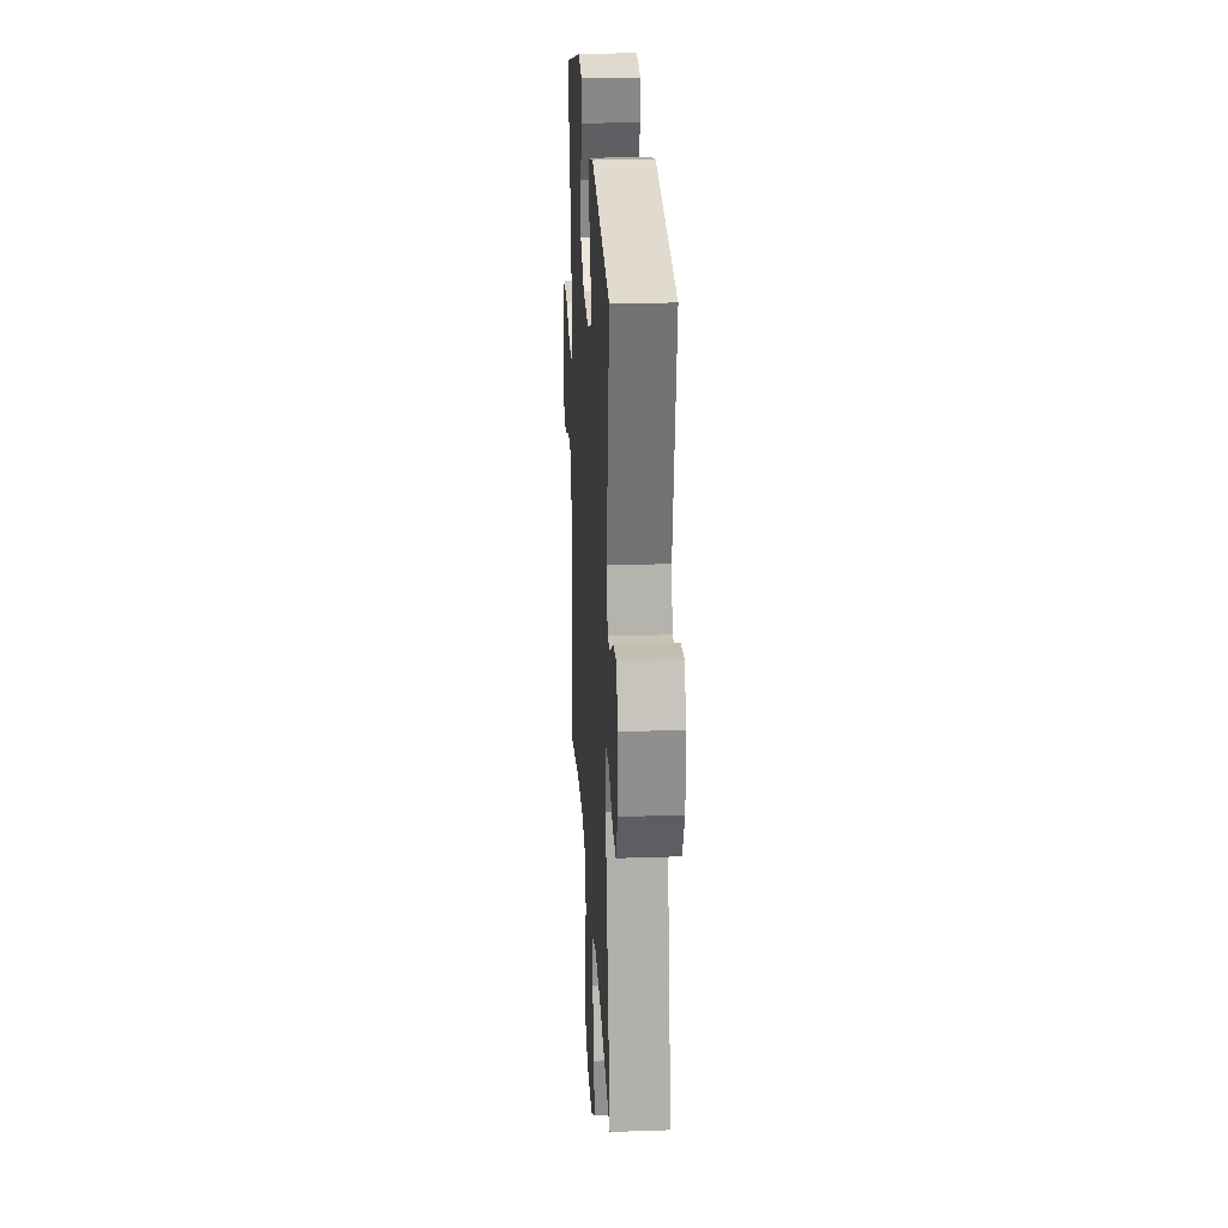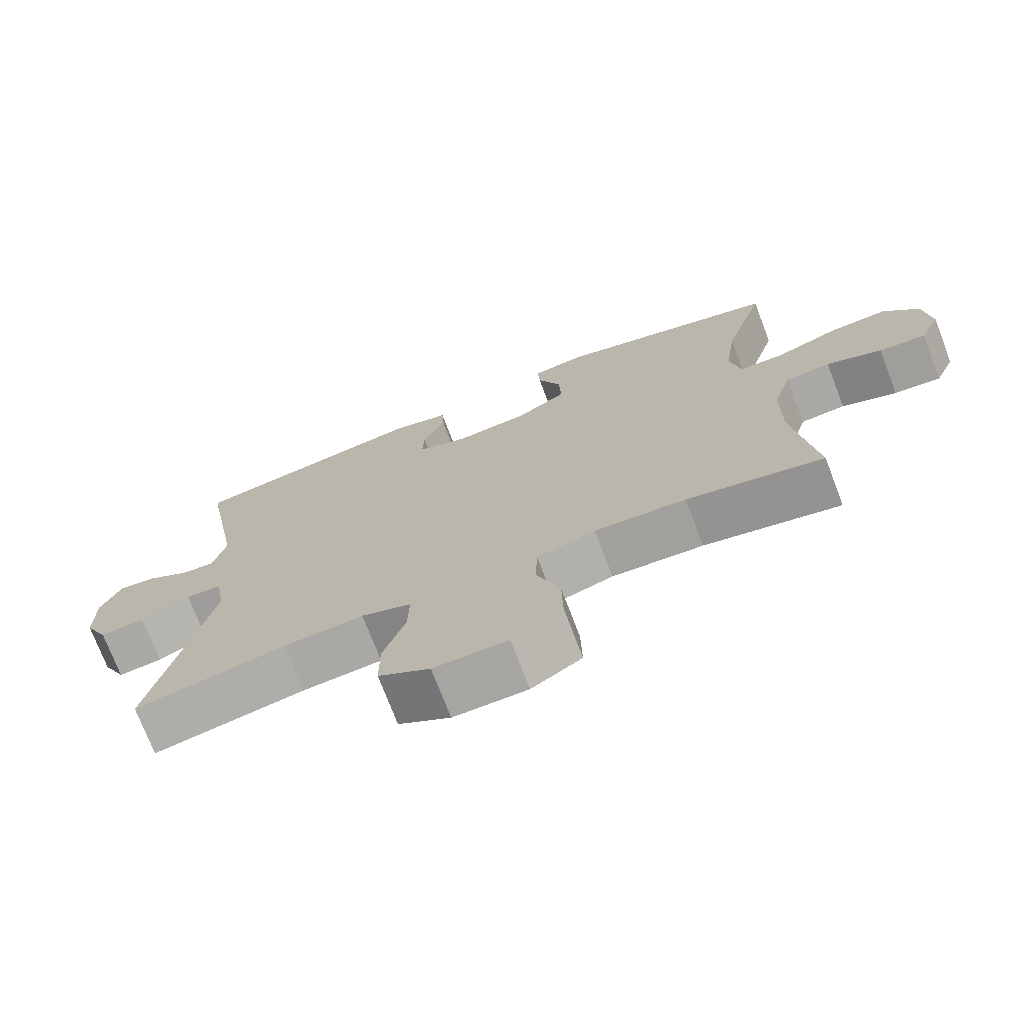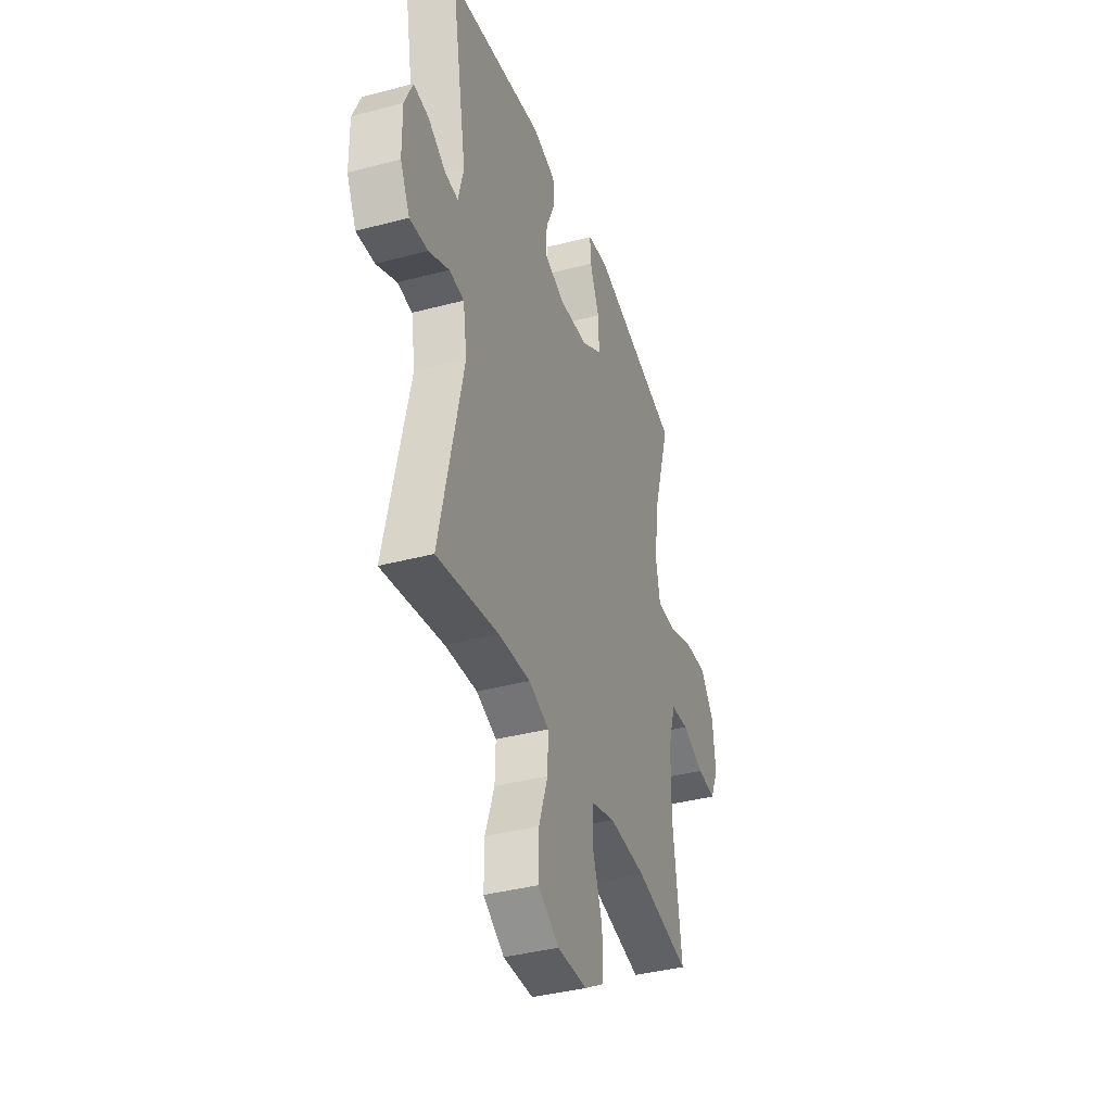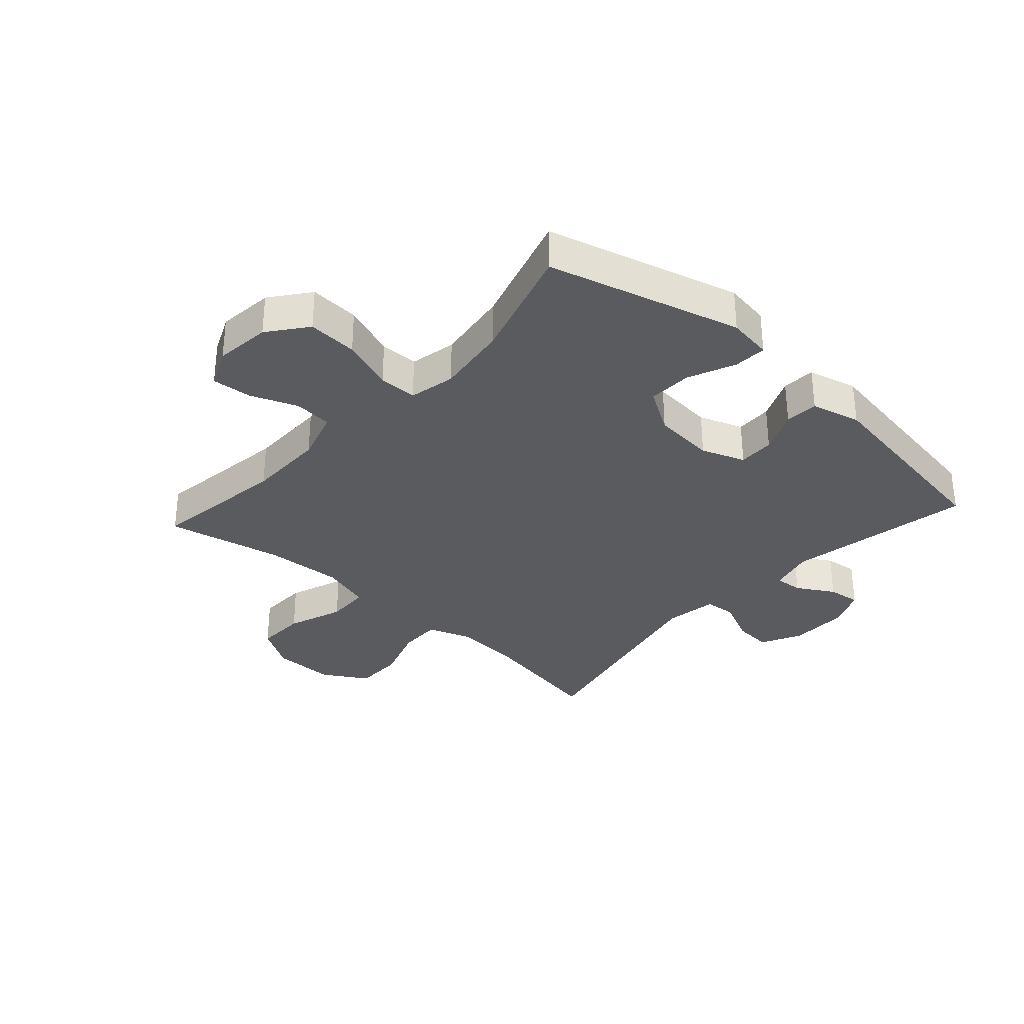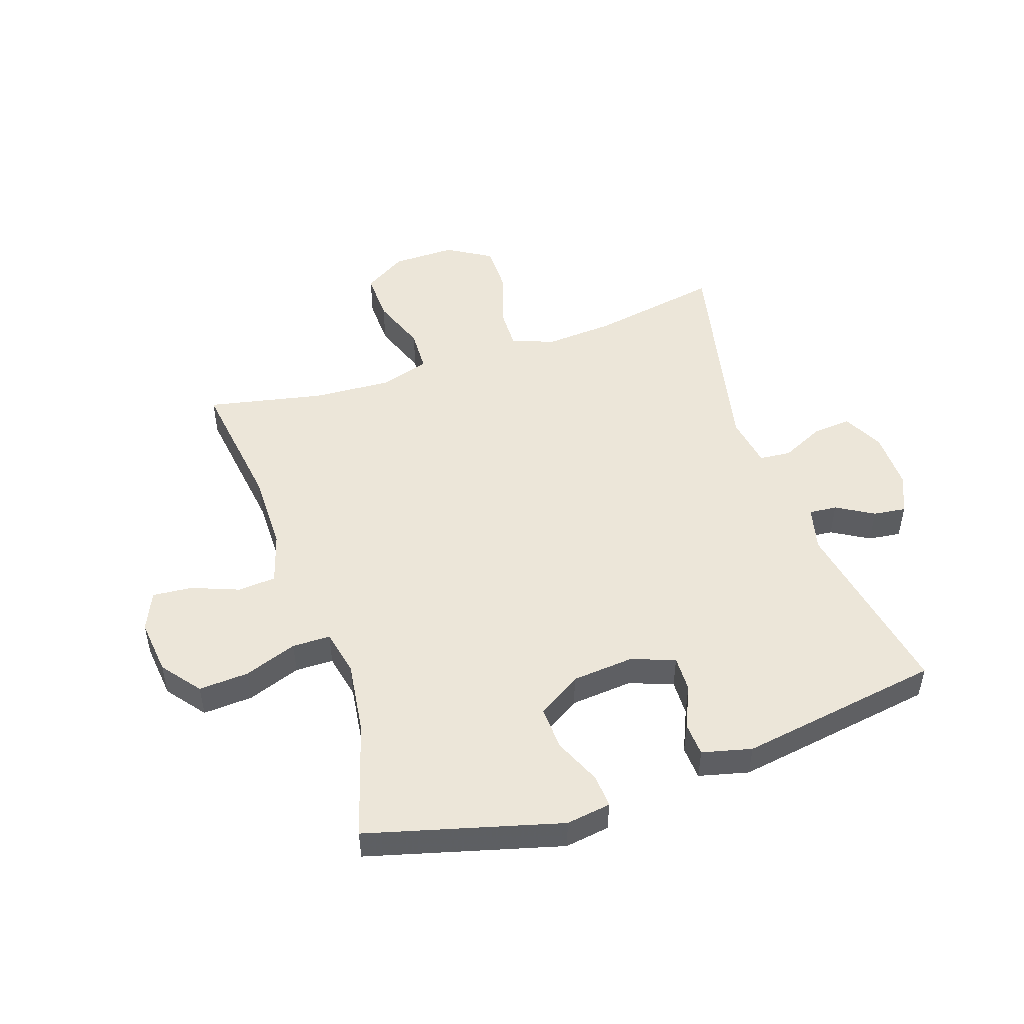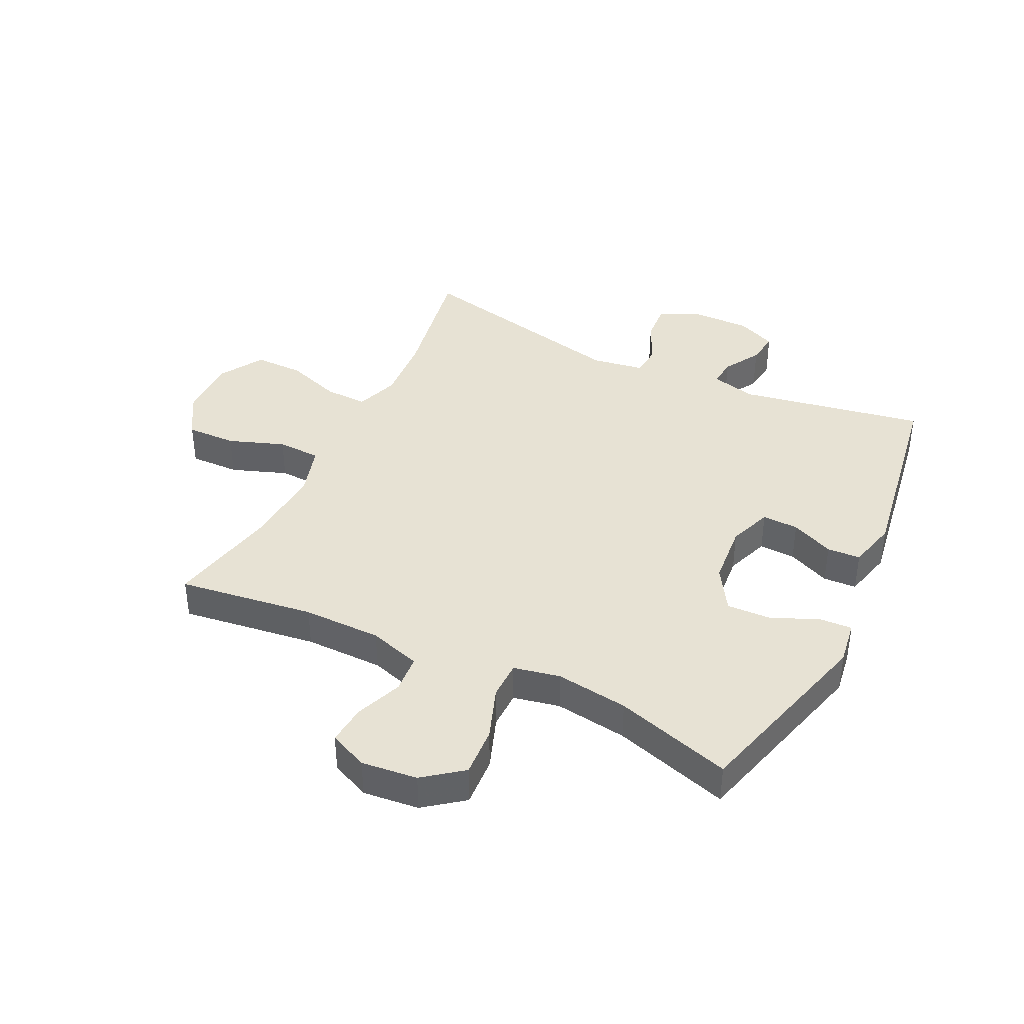
<metadata>
{"format":"obj","ext":"obj","renderer":"f3d","projection":"perspective","resolution":1024,"background":"white","views":[{"elev":24.5,"azim":86.8,"up":"+Z"},{"elev":-73.4,"azim":-159.1,"up":"+Z"},{"elev":-38.2,"azim":108.6,"up":"+Z"},{"elev":-32.6,"azim":-42.2,"up":"+Y"},{"elev":49.3,"azim":-18.8,"up":"+Y"},{"elev":40.0,"azim":-64.2,"up":"+Y"}]}
</metadata>
<code>
v 0.5 0.07 -0.5
v 0.282 0.07 -0.461
v 0.167 0.07 -0.453
v 0.095 0.07 -0.479
v 0.097 0.07 -0.551
v 0.129 0.07 -0.644
v 0.129 0.07 -0.727
v 0.055 0.07 -0.772
v -0.051 0.07 -0.771
v -0.123 0.07 -0.727
v -0.121 0.07 -0.643
v -0.087 0.07 -0.549
v -0.09 0.07 -0.476
v -0.174 0.07 -0.451
v -0.305 0.07 -0.459
v -0.5 0.07 -0.5
v -0.469 0.07 -0.271
v -0.47 0.07 -0.139
v -0.497 0.07 -0.052
v -0.561 0.07 -0.047
v -0.64 0.07 -0.078
v -0.707 0.07 -0.084
v -0.736 0.07 -0.019
v -0.726 0.07 0.075
v -0.676 0.07 0.14
v -0.592 0.07 0.135
v -0.503 0.07 0.103
v -0.439 0.07 0.104
v -0.423 0.07 0.182
v -0.44 0.07 0.304
v -0.5 0.07 0.5
v -0.177 0.07 0.589
v -0.102 0.07 0.578
v -0.105 0.07 0.523
v -0.139 0.07 0.444
v -0.142 0.07 0.37
v -0.069 0.07 0.325
v 0.035 0.07 0.316
v 0.108 0.07 0.343
v 0.106 0.07 0.404
v 0.074 0.07 0.476
v 0.077 0.07 0.532
v 0.16 0.07 0.553
v 0.5 0.07 0.5
v 0.444 0.07 0.187
v 0.463 0.07 0.112
v 0.51 0.07 0.116
v 0.572 0.07 0.153
v 0.627 0.07 0.16
v 0.656 0.07 0.094
v 0.655 0.07 -0.005
v 0.621 0.07 -0.073
v 0.556 0.07 -0.068
v 0.484 0.07 -0.034
v 0.431 0.07 -0.039
v 0.417 0.07 -0.127
v 0.5 0 -0.5
v 0.282 0 -0.461
v 0.167 0 -0.453
v 0.095 0 -0.479
v 0.097 0 -0.551
v 0.129 0 -0.644
v 0.129 0 -0.727
v 0.055 0 -0.772
v -0.051 0 -0.771
v -0.123 0 -0.727
v -0.121 0 -0.643
v -0.087 0 -0.549
v -0.09 0 -0.476
v -0.174 0 -0.451
v -0.305 0 -0.459
v -0.5 0 -0.5
v -0.469 0 -0.271
v -0.47 0 -0.139
v -0.497 0 -0.052
v -0.561 0 -0.047
v -0.64 0 -0.078
v -0.707 0 -0.084
v -0.736 0 -0.019
v -0.726 0 0.075
v -0.676 0 0.14
v -0.592 0 0.135
v -0.503 0 0.103
v -0.439 0 0.104
v -0.423 0 0.182
v -0.44 0 0.304
v -0.5 0 0.5
v -0.177 0 0.589
v -0.102 0 0.578
v -0.105 0 0.523
v -0.139 0 0.444
v -0.142 0 0.37
v -0.069 0 0.325
v 0.035 0 0.316
v 0.108 0 0.343
v 0.106 0 0.404
v 0.074 0 0.476
v 0.077 0 0.532
v 0.16 0 0.553
v 0.5 0 0.5
v 0.444 0 0.187
v 0.463 0 0.112
v 0.51 0 0.116
v 0.572 0 0.153
v 0.627 0 0.16
v 0.656 0 0.094
v 0.655 0 -0.005
v 0.621 0 -0.073
v 0.556 0 -0.068
v 0.484 0 -0.034
v 0.431 0 -0.039
v 0.417 0 -0.127
f 52 53 54
f 51 52 54
f 50 51 54
f 49 50 54
f 48 49 54
f 47 48 54
f 46 47 54 55
f 45 46 55
f 43 44 45
f 42 43 45
f 41 42 45
f 40 41 45
f 45 55 56
f 40 45 56
f 39 40 56
f 33 34 35
f 32 33 35
f 31 32 35
f 30 31 35
f 29 30 35 36
f 28 29 36 37
f 25 26 27
f 24 25 27
f 23 24 27
f 22 23 27
f 21 22 27
f 20 21 27
f 19 20 27 28
f 28 37 38
f 19 28 38
f 18 19 38
f 15 16 17
f 38 39 56
f 18 38 56
f 17 18 56
f 15 17 56
f 14 15 56
f 10 11 12
f 9 10 12
f 8 9 12
f 7 8 12
f 6 7 12
f 5 6 12
f 56 1 2
f 56 2 3
f 56 3 4
f 14 56 4
f 13 14 4
f 4 5 12 13
f 110 109 108
f 110 108 107
f 110 107 106
f 110 106 105
f 110 105 104
f 110 104 103
f 111 110 103 102
f 111 102 101
f 101 100 99
f 101 99 98
f 101 98 97
f 101 97 96
f 112 111 101
f 112 101 96
f 112 96 95
f 91 90 89
f 91 89 88
f 91 88 87
f 91 87 86
f 92 91 86 85
f 93 92 85 84
f 83 82 81
f 83 81 80
f 83 80 79
f 83 79 78
f 83 78 77
f 83 77 76
f 84 83 76 75
f 94 93 84
f 94 84 75
f 94 75 74
f 73 72 71
f 112 95 94
f 112 94 74
f 112 74 73
f 112 73 71
f 112 71 70
f 68 67 66
f 68 66 65
f 68 65 64
f 68 64 63
f 68 63 62
f 68 62 61
f 58 57 112
f 59 58 112
f 60 59 112
f 60 112 70
f 60 70 69
f 69 68 61 60
f 1 57 58 2
f 2 58 59 3
f 3 59 60 4
f 4 60 61 5
f 5 61 62 6
f 6 62 63 7
f 7 63 64 8
f 8 64 65 9
f 9 65 66 10
f 10 66 67 11
f 11 67 68 12
f 12 68 69 13
f 13 69 70 14
f 14 70 71 15
f 15 71 72 16
f 16 72 73 17
f 17 73 74 18
f 18 74 75 19
f 19 75 76 20
f 20 76 77 21
f 21 77 78 22
f 22 78 79 23
f 23 79 80 24
f 24 80 81 25
f 25 81 82 26
f 26 82 83 27
f 27 83 84 28
f 28 84 85 29
f 29 85 86 30
f 30 86 87 31
f 31 87 88 32
f 32 88 89 33
f 33 89 90 34
f 34 90 91 35
f 35 91 92 36
f 36 92 93 37
f 37 93 94 38
f 38 94 95 39
f 39 95 96 40
f 40 96 97 41
f 41 97 98 42
f 42 98 99 43
f 43 99 100 44
f 44 100 101 45
f 45 101 102 46
f 46 102 103 47
f 47 103 104 48
f 48 104 105 49
f 49 105 106 50
f 50 106 107 51
f 51 107 108 52
f 52 108 109 53
f 53 109 110 54
f 54 110 111 55
f 55 111 112 56
f 56 112 57 1

</code>
